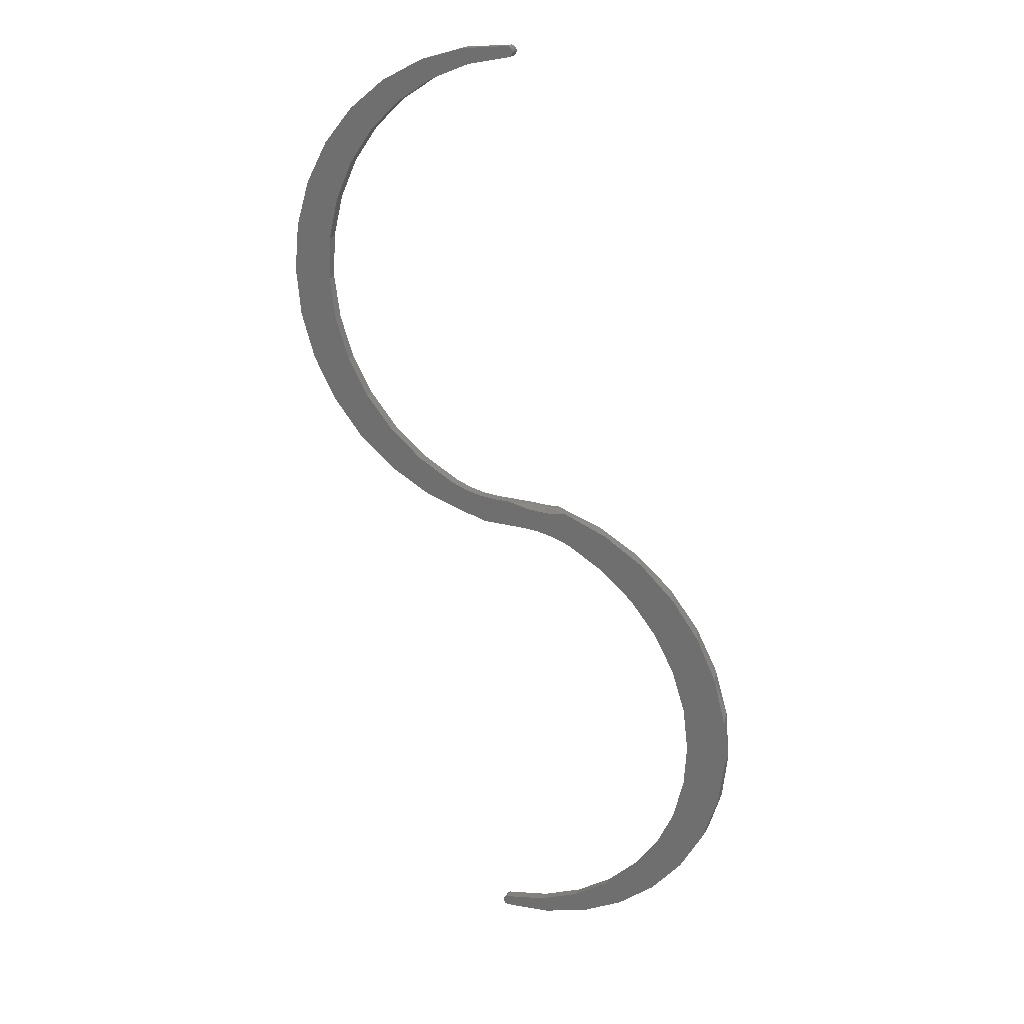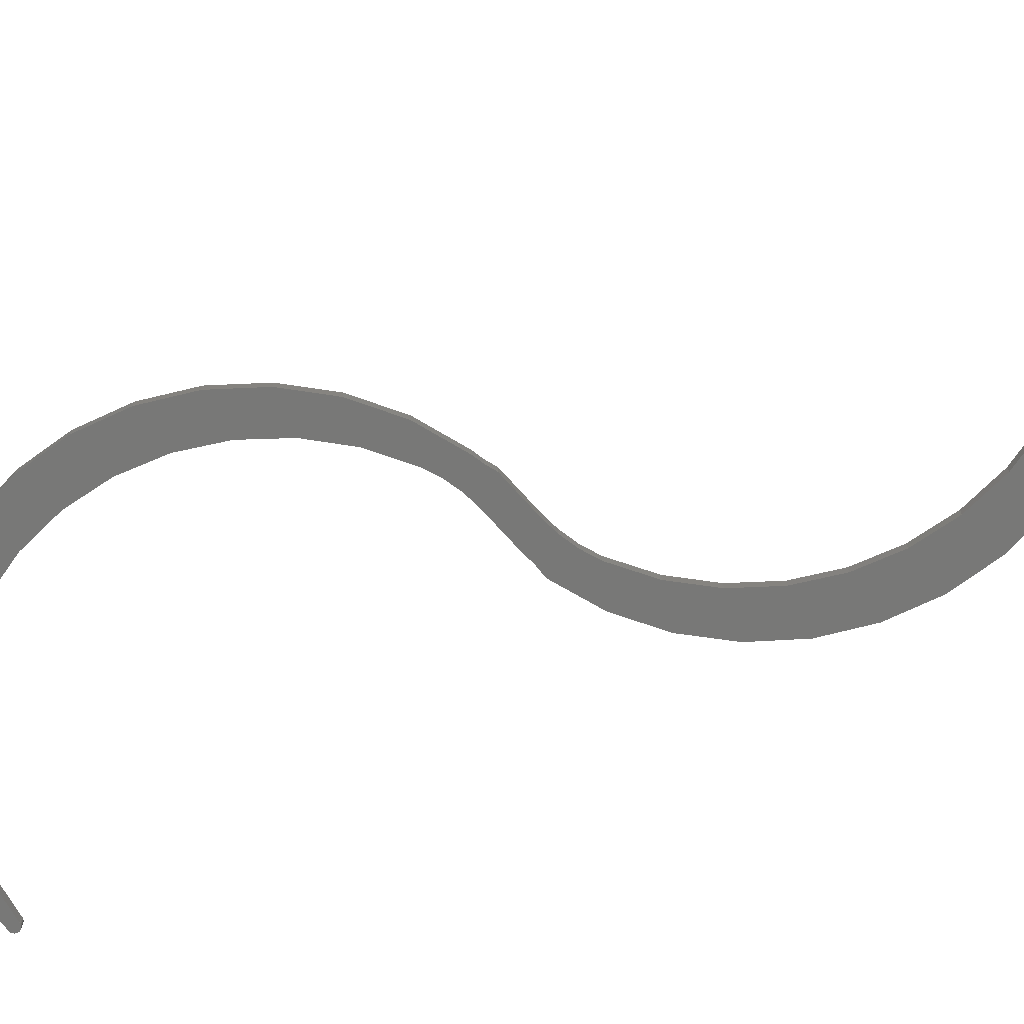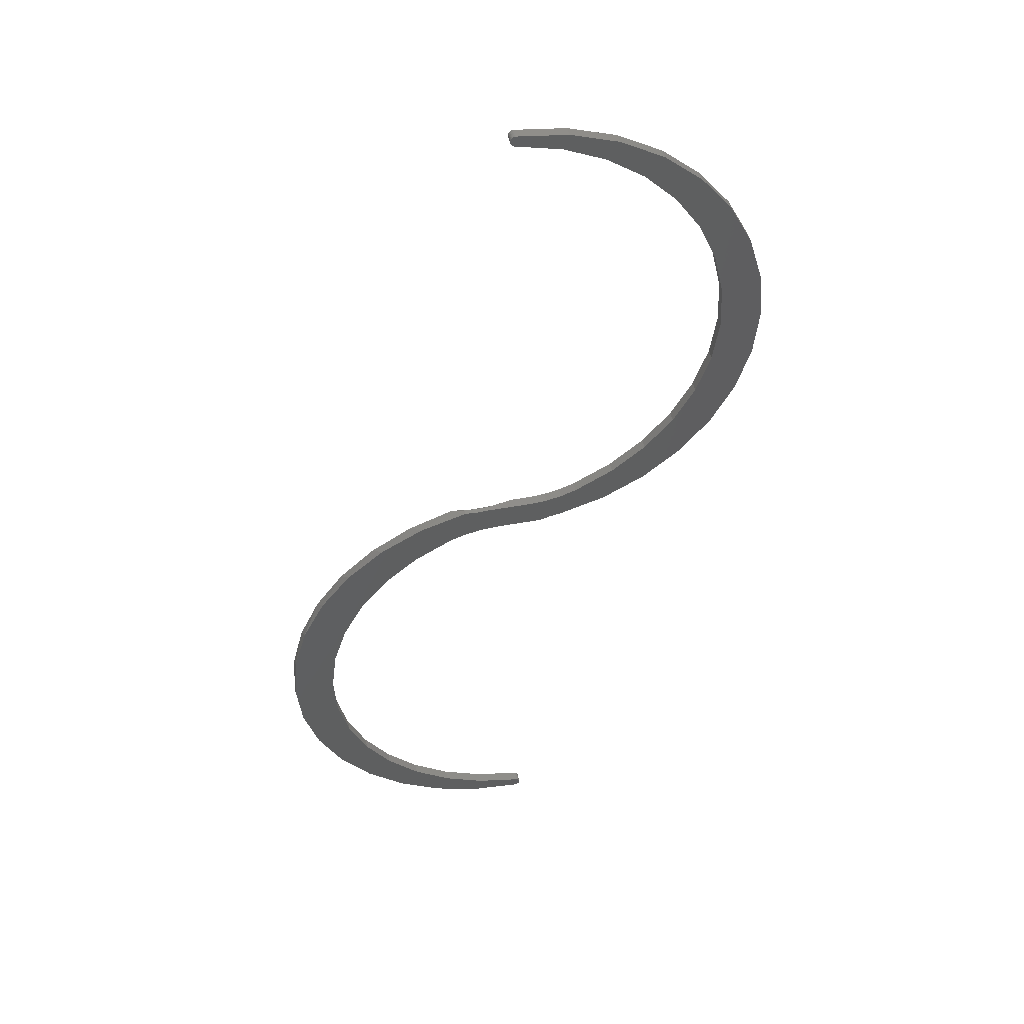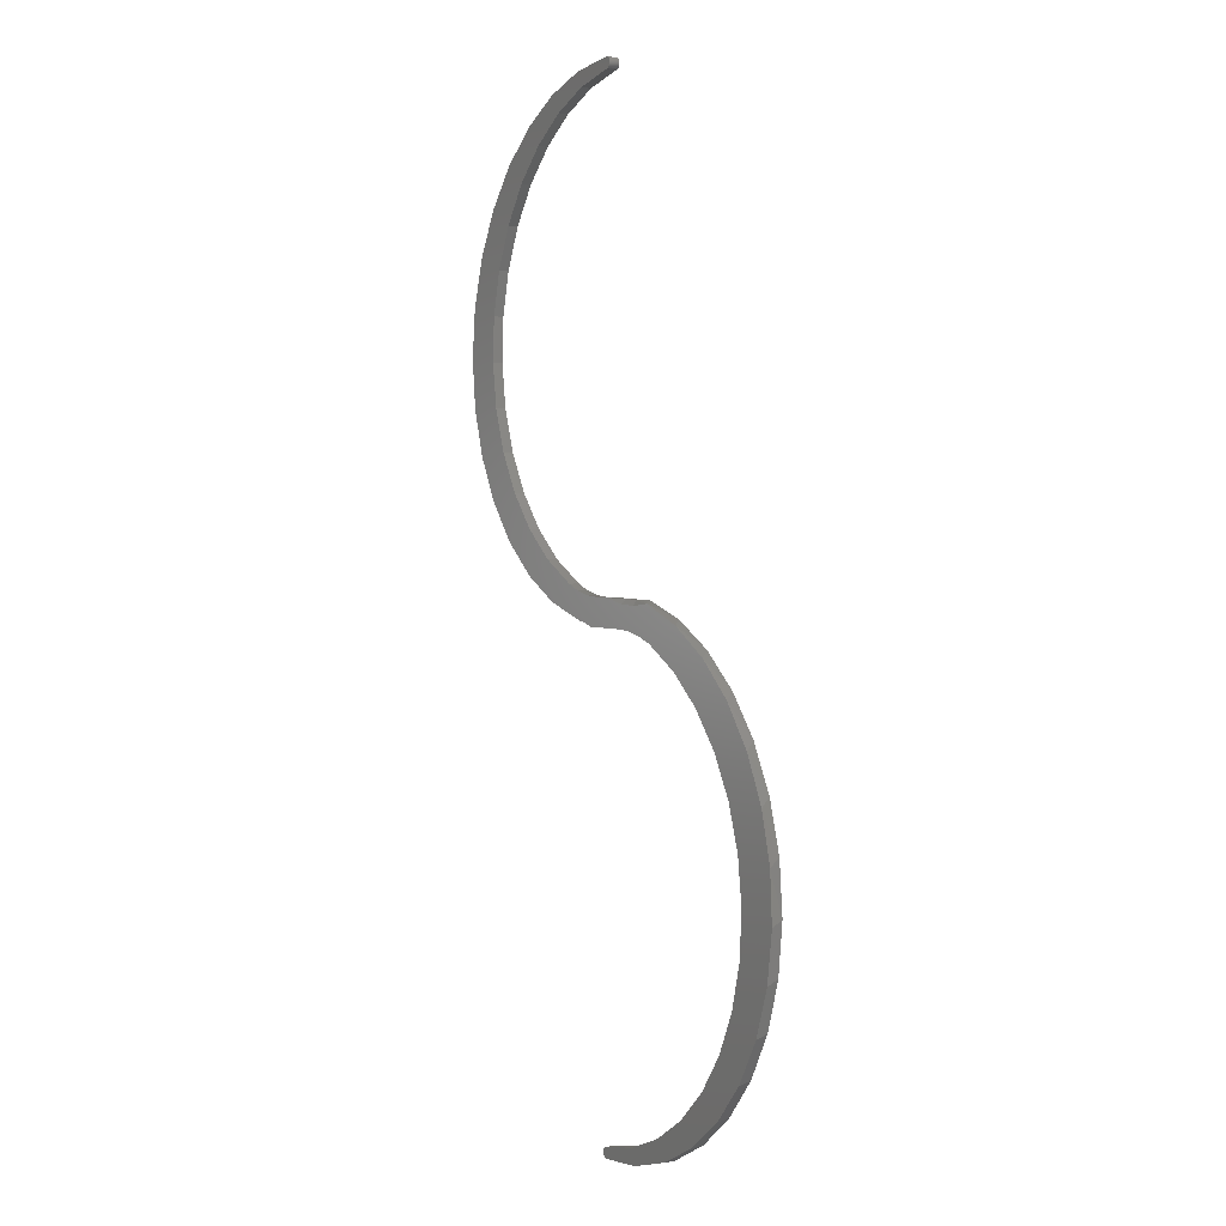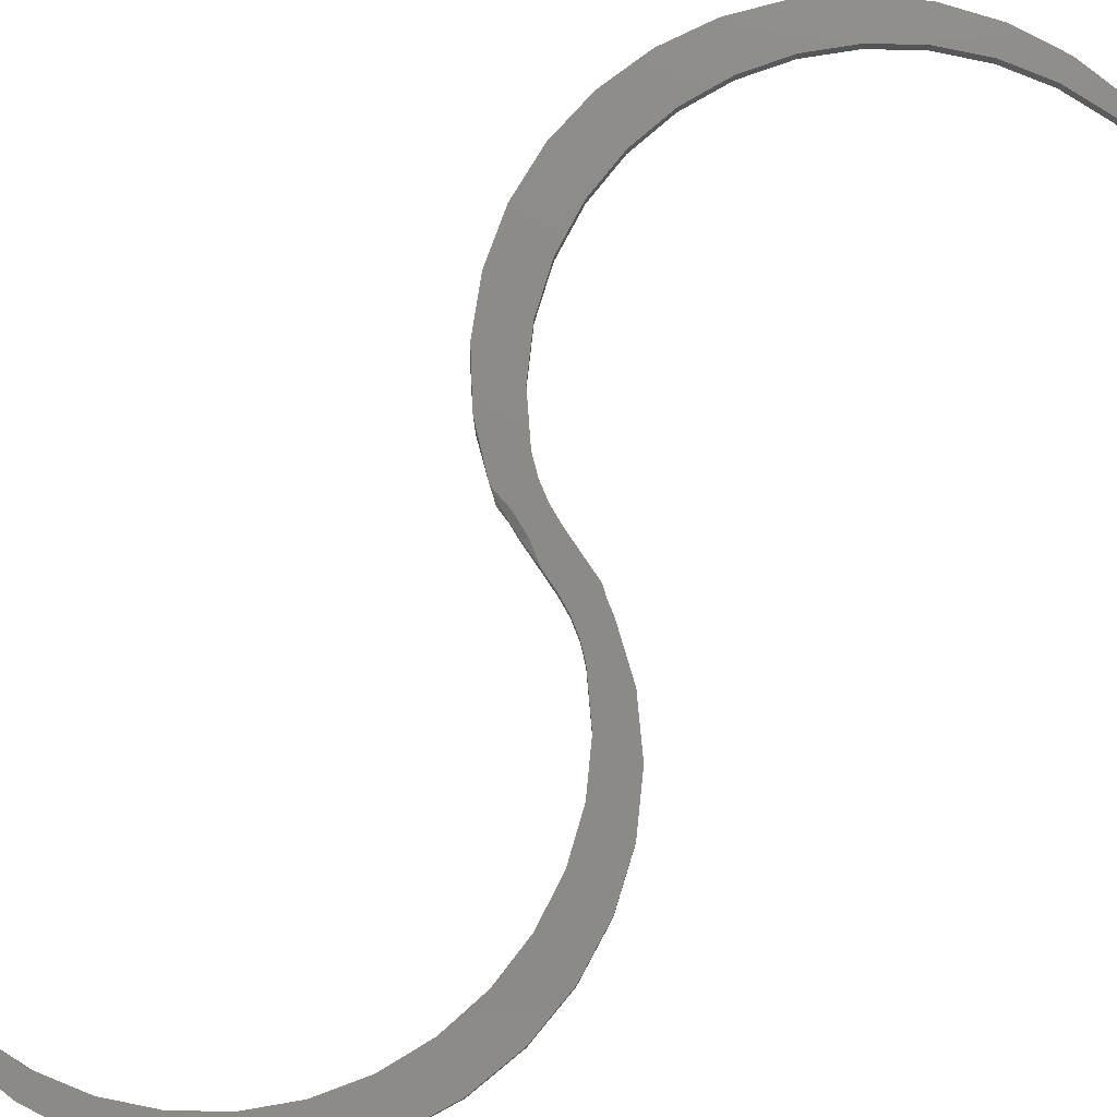
<metadata>
{"format":"stl","ext":"stl","renderer":"f3d","projection":"perspective","resolution":1024,"background":"white","views":[{"elev":22.7,"azim":24.9,"up":"+Y"},{"elev":-70.7,"azim":-48.4,"up":"+Z"},{"elev":46.9,"azim":168.2,"up":"+Y"},{"elev":2.4,"azim":58.3,"up":"+Y"},{"elev":77.4,"azim":-123.9,"up":"+Z"}]}
</metadata>
<code>
# stl→obj: 212 verts, 420 faces
v 0.1006 0.01764 0.01562
v 0.06752 0.01362 0.01562
v 0.1703 -0.008958 0.01562
v -0.001891 0.7368 0.01562
v -0.000271 0.7369 0.01562
v 0.003982 0.7392 0.01562
v 0.001287 0.7374 0.01562
v 0.002723 0.7382 0.01562
v -0.1481 0.7226 0.01562
v -0.06809 0.7219 0.01562
v -0.001891 -0.75 0.01562
v -0.007765 -0.7476 0.01562
v -0.003512 -0.7498 0.01562
v -0.00507 -0.7494 0.01562
v -0.006506 -0.7486 0.01562
v -0.07652 0.7451 0.01562
v 0.005015 0.7405 0.01562
v 0.005782 0.7419 0.01562
v 0.006255 0.7434 0.01562
v 0.006414 0.7451 0.01562
v 0.006255 0.7467 0.01562
v 0.005782 0.7482 0.01562
v 0.005015 0.7497 0.01562
v 0.003982 0.7509 0.01562
v 0.002723 0.752 0.01562
v 0.001287 0.7527 0.01562
v -0.000271 0.7532 0.01562
v -0.001891 0.7534 0.01562
v -0.1483 0.0118 0.01562
v -0.07664 -0.01077 0.01562
v 0.03428 0.01524 0.01562
v 0.001787 0.02245 0.01562
v -0.001891 0.02245 0.01562
v -0.02681 0.02245 0.01562
v -0.05242 0.02449 0.01562
v -0.0775 0.03007 0.01562
v -0.1016 0.03906 0.01562
v -0.2142 0.0478 0.01562
v -0.0598 -0.01401 0.01562
v -0.04342 -0.01908 0.01562
v -0.001891 -0.01908 0.01562
v 0.02303 -0.01908 0.01562
v 0.0514 -0.02074 0.01562
v 0.07926 -0.02631 0.01562
v 0.1061 -0.03569 0.01562
v 0.2337 -0.04834 0.01562
v 0.0724 -0.7426 0.01562
v -0.01004 -0.7433 0.01562
v -0.009565 -0.7449 0.01562
v -0.008798 -0.7463 0.01562
v -0.008798 -0.7371 0.01562
v -0.001891 -0.7334 0.01562
v -0.003512 -0.7335 0.01562
v -0.00507 -0.734 0.01562
v -0.006506 -0.7348 0.01562
v -0.007765 -0.7358 0.01562
v 0.1439 -0.7213 0.01562
v 0.2101 -0.6867 0.01562
v 0.1273 -0.6931 0.01562
v 0.06459 -0.7193 0.01562
v -0.009565 -0.7385 0.01562
v -0.01004 -0.7401 0.01562
v -0.0102 -0.7417 0.01562
v -0.1304 0.695 0.01562
v -0.2141 0.6866 0.01562
v -0.1867 0.6571 0.01562
v -0.2718 0.6385 0.01562
v -0.235 0.6095 0.01562
v -0.3191 0.5802 0.01562
v -0.2737 0.5537 0.01562
v -0.3014 0.4918 0.01562
v -0.3542 0.5139 0.01562
v -0.3171 0.4258 0.01562
v -0.3758 0.4419 0.01562
v -0.3205 0.3581 0.01562
v -0.3831 0.3672 0.01562
v -0.3112 0.2908 0.01562
v -0.3759 0.2925 0.01562
v -0.2897 0.2265 0.01562
v -0.3543 0.2206 0.01562
v -0.2567 0.1672 0.01562
v -0.3191 0.1542 0.01562
v -0.2132 0.1151 0.01562
v -0.2718 0.09587 0.01562
v -0.1609 0.07188 0.01562
v 0.2885 -0.09906 0.01562
v 0.1652 -0.06925 0.01562
v 0.2171 -0.1132 0.01562
v 0.3326 -0.1593 0.01562
v 0.26 -0.1659 0.01562
v 0.3645 -0.2268 0.01562
v 0.2923 -0.2256 0.01562
v 0.383 -0.2991 0.01562
v 0.3131 -0.2903 0.01562
v 0.3874 -0.3736 0.01562
v 0.3216 -0.3578 0.01562
v 0.3775 -0.4476 0.01562
v 0.3175 -0.4256 0.01562
v 0.3537 -0.5184 0.01562
v 0.3009 -0.4915 0.01562
v 0.3169 -0.5834 0.01562
v 0.2725 -0.5532 0.01562
v 0.2331 -0.6086 0.01562
v 0.2685 -0.6401 0.01562
v 0.1841 -0.6558 0.01562
v 0.03964 0.02245 0
v -0.001891 0.02245 0
v 0.03964 0.02245 0.007812
v 0.08117 0.02245 0
v 0.0604 0.0213 0
v 0.08117 0.02245 0.007812
v 0.0604 0.0213 0.007812
v 0.1534 -0.001083 0
v 0.2197 -0.03815 0
v 0.2776 -0.08735 0
v 0.3249 -0.1468 0
v 0.3598 -0.2143 0
v 0.381 -0.2873 0
v 0.3876 -0.363 0
v 0.3795 -0.4385 0
v 0.3569 -0.5111 0
v 0.3207 -0.5779 0
v 0.2723 -0.6364 0
v 0.2134 -0.6845 0
v 0.1464 -0.7202 0
v -0.001891 -0.75 0
v 0.0737 -0.7424 0
v 0.003982 0.7392 0
v -0.000271 0.7369 0
v -0.001891 0.7368 0
v 0.001287 0.7374 0
v 0.002723 0.7382 0
v -0.06809 0.7219 0
v -0.1481 0.7226 0
v -0.003512 -0.7498 0
v -0.007765 -0.7476 0
v -0.00507 -0.7494 0
v -0.006506 -0.7486 0
v -0.07652 0.7451 0
v -0.001891 0.7534 0
v -0.000271 0.7532 0
v 0.001287 0.7527 0
v 0.002723 0.752 0
v 0.003982 0.7509 0
v 0.005015 0.7497 0
v 0.005782 0.7482 0
v 0.006255 0.7467 0
v 0.006414 0.7451 0
v 0.006255 0.7434 0
v 0.005782 0.7419 0
v 0.005015 0.7405 0
v -0.1483 0.0118 0
v -0.2142 0.0478 0
v -0.1016 0.03906 0
v -0.0775 0.03007 0
v -0.05242 0.02449 0
v -0.02681 0.02245 0
v -0.07664 -0.01077 0
v 0.1061 -0.03569 0
v 0.07926 -0.02631 0
v 0.0514 -0.02074 0
v 0.02303 -0.01908 0
v -0.001891 -0.01908 0
v -0.04342 -0.01908 0
v -0.0598 -0.01401 0
v -0.008798 -0.7463 0
v -0.009565 -0.7449 0
v -0.01004 -0.7433 0
v -0.008798 -0.7371 0
v -0.007765 -0.7358 0
v -0.006506 -0.7348 0
v -0.00507 -0.734 0
v -0.003512 -0.7335 0
v -0.001891 -0.7334 0
v -0.0102 -0.7417 0
v -0.01004 -0.7401 0
v -0.009565 -0.7385 0
v 0.06459 -0.7193 0
v 0.1273 -0.6931 0
v -0.2737 0.5537 0
v -0.3191 0.5802 0
v -0.235 0.6095 0
v -0.2718 0.6385 0
v -0.1867 0.6571 0
v -0.2141 0.6866 0
v -0.1304 0.695 0
v -0.1609 0.07188 0
v -0.2718 0.09587 0
v -0.2132 0.1151 0
v -0.3191 0.1542 0
v -0.2567 0.1672 0
v -0.3543 0.2206 0
v -0.2897 0.2265 0
v -0.3759 0.2925 0
v -0.3112 0.2908 0
v -0.3831 0.3672 0
v -0.3205 0.3581 0
v -0.3758 0.4419 0
v -0.3171 0.4258 0
v -0.3542 0.5139 0
v -0.3014 0.4918 0
v 0.26 -0.1659 0
v 0.2171 -0.1132 0
v 0.1652 -0.06925 0
v 0.1841 -0.6558 0
v 0.2331 -0.6086 0
v 0.2725 -0.5532 0
v 0.3009 -0.4915 0
v 0.3175 -0.4256 0
v 0.3216 -0.3578 0
v 0.3131 -0.2903 0
v 0.2923 -0.2256 0
f 1 2 3
f 4 5 6
f 5 7 6
f 7 8 6
f 4 9 10
f 11 12 13
f 13 12 14
f 14 12 15
f 16 9 4
f 16 4 6
f 16 6 17
f 16 17 18
f 16 18 19
f 16 19 20
f 16 20 21
f 16 21 22
f 16 22 23
f 16 23 24
f 16 24 25
f 16 25 26
f 16 26 27
f 16 27 28
f 29 30 3
f 29 3 2
f 29 2 31
f 29 31 32
f 29 32 33
f 29 33 34
f 29 34 35
f 29 35 36
f 29 36 37
f 29 37 38
f 3 30 39
f 3 39 40
f 3 40 41
f 3 41 42
f 3 42 43
f 3 43 44
f 3 44 45
f 3 45 46
f 47 48 49
f 47 49 50
f 47 50 12
f 47 12 11
f 51 52 53
f 51 53 54
f 51 54 55
f 51 55 56
f 57 58 59
f 57 59 60
f 57 60 52
f 57 52 51
f 57 51 61
f 57 61 62
f 57 62 63
f 57 63 48
f 57 48 47
f 10 9 64
f 64 9 65
f 64 65 66
f 66 65 67
f 66 67 68
f 68 67 69
f 68 69 70
f 70 69 71
f 71 69 72
f 71 72 73
f 73 72 74
f 73 74 75
f 75 74 76
f 75 76 77
f 77 76 78
f 77 78 79
f 79 78 80
f 79 80 81
f 81 80 82
f 81 82 83
f 83 82 84
f 83 84 85
f 85 84 38
f 85 38 37
f 46 45 86
f 86 45 87
f 86 87 88
f 86 88 89
f 89 88 90
f 89 90 91
f 91 90 92
f 91 92 93
f 93 92 94
f 93 94 95
f 95 94 96
f 95 96 97
f 97 96 98
f 97 98 99
f 99 98 100
f 99 100 101
f 101 100 102
f 101 102 103
f 101 103 104
f 104 103 105
f 104 105 58
f 58 105 59
f 32 106 33
f 106 107 33
f 108 106 32
f 109 110 111
f 111 110 112
f 110 106 112
f 112 106 108
f 109 1 113
f 109 111 1
f 1 3 113
f 114 113 3
f 3 46 114
f 115 114 46
f 46 86 115
f 116 115 86
f 86 89 116
f 117 116 89
f 89 91 117
f 118 117 91
f 91 93 118
f 119 118 93
f 93 95 119
f 120 119 95
f 95 97 120
f 121 120 97
f 97 99 121
f 122 121 99
f 99 101 122
f 123 122 101
f 101 104 123
f 124 123 104
f 104 58 124
f 125 124 58
f 11 126 47
f 47 126 127
f 47 127 57
f 57 127 125
f 57 125 58
f 108 32 31
f 108 31 2
f 108 2 112
f 111 112 1
f 1 112 2
f 113 110 109
f 128 129 130
f 128 131 129
f 128 132 131
f 133 134 130
f 135 136 126
f 137 136 135
f 138 136 137
f 139 140 141
f 139 141 142
f 139 142 143
f 139 143 144
f 139 144 145
f 139 145 146
f 139 146 147
f 139 147 148
f 139 148 149
f 139 149 150
f 139 150 151
f 139 151 128
f 139 128 130
f 139 130 134
f 152 153 154
f 152 154 155
f 152 155 156
f 152 156 157
f 152 157 107
f 152 107 106
f 152 106 110
f 152 110 113
f 152 113 158
f 113 114 159
f 113 159 160
f 113 160 161
f 113 161 162
f 113 162 163
f 113 163 164
f 113 164 165
f 113 165 158
f 127 126 136
f 127 136 166
f 127 166 167
f 127 167 168
f 169 170 171
f 169 171 172
f 169 172 173
f 169 173 174
f 125 127 168
f 125 168 175
f 125 175 176
f 125 176 177
f 125 177 169
f 125 169 174
f 125 174 178
f 125 178 179
f 125 179 124
f 180 181 182
f 182 181 183
f 182 183 184
f 184 183 185
f 184 185 186
f 186 185 134
f 186 134 133
f 154 153 187
f 187 153 188
f 187 188 189
f 189 188 190
f 189 190 191
f 191 190 192
f 191 192 193
f 193 192 194
f 193 194 195
f 195 194 196
f 195 196 197
f 197 196 198
f 197 198 199
f 199 198 200
f 199 200 201
f 201 200 181
f 201 181 180
f 202 203 116
f 116 203 204
f 116 204 115
f 115 204 159
f 115 159 114
f 205 206 123
f 123 206 207
f 123 207 122
f 122 207 208
f 122 208 121
f 121 208 209
f 121 209 120
f 120 209 210
f 120 210 119
f 119 210 211
f 119 211 118
f 118 211 212
f 118 212 117
f 117 212 202
f 117 202 116
f 205 123 179
f 179 123 124
f 156 34 157
f 34 156 35
f 35 156 155
f 35 155 36
f 36 155 154
f 36 154 37
f 34 33 157
f 157 33 107
f 126 11 135
f 135 11 13
f 135 13 137
f 137 13 14
f 137 14 138
f 138 14 15
f 138 15 136
f 136 15 12
f 136 12 166
f 166 12 50
f 166 50 167
f 167 50 49
f 167 49 168
f 168 49 48
f 168 48 175
f 175 48 63
f 175 63 176
f 176 63 62
f 176 62 177
f 177 62 61
f 177 61 169
f 169 61 51
f 169 51 170
f 170 51 56
f 170 56 171
f 171 56 55
f 171 55 172
f 172 55 54
f 172 54 173
f 173 54 53
f 173 53 174
f 174 53 52
f 209 96 210
f 210 96 94
f 210 94 211
f 211 94 92
f 211 92 212
f 212 92 90
f 212 90 202
f 202 90 88
f 202 88 203
f 203 88 87
f 203 87 204
f 204 87 45
f 204 45 159
f 96 209 98
f 98 209 208
f 98 208 100
f 100 208 207
f 100 207 102
f 102 207 206
f 102 206 103
f 103 206 205
f 103 205 105
f 105 205 179
f 105 179 59
f 59 179 178
f 59 178 60
f 60 178 174
f 60 174 52
f 161 42 162
f 42 161 43
f 43 161 160
f 43 160 44
f 44 160 159
f 44 159 45
f 42 41 162
f 162 41 163
f 41 40 163
f 163 40 164
f 158 165 30
f 30 165 39
f 165 164 39
f 39 164 40
f 158 30 152
f 152 30 29
f 152 29 153
f 153 29 38
f 153 38 188
f 188 38 84
f 188 84 190
f 190 84 82
f 190 82 192
f 192 82 80
f 192 80 194
f 194 80 78
f 194 78 196
f 196 78 76
f 196 76 198
f 198 76 74
f 198 74 200
f 200 74 72
f 200 72 181
f 181 72 69
f 181 69 183
f 183 69 67
f 183 67 185
f 185 67 65
f 185 65 134
f 134 65 9
f 134 9 139
f 139 9 16
f 139 16 140
f 140 16 28
f 140 28 141
f 141 28 27
f 141 27 142
f 142 27 26
f 142 26 143
f 143 26 25
f 143 25 144
f 144 25 24
f 144 24 145
f 145 24 23
f 145 23 146
f 146 23 22
f 146 22 147
f 147 22 21
f 147 21 148
f 148 21 20
f 148 20 149
f 149 20 19
f 149 19 150
f 150 19 18
f 150 18 151
f 151 18 17
f 151 17 128
f 128 17 6
f 128 6 132
f 132 6 8
f 132 8 131
f 131 8 7
f 131 7 129
f 129 7 5
f 129 5 130
f 130 5 4
f 199 75 197
f 197 75 77
f 197 77 195
f 195 77 79
f 195 79 193
f 193 79 81
f 193 81 191
f 191 81 83
f 191 83 189
f 189 83 85
f 189 85 187
f 187 85 37
f 187 37 154
f 75 199 73
f 73 199 201
f 73 201 71
f 71 201 180
f 71 180 70
f 70 180 182
f 70 182 68
f 68 182 184
f 68 184 66
f 66 184 186
f 66 186 64
f 64 186 133
f 64 133 10
f 10 133 130
f 10 130 4

</code>
